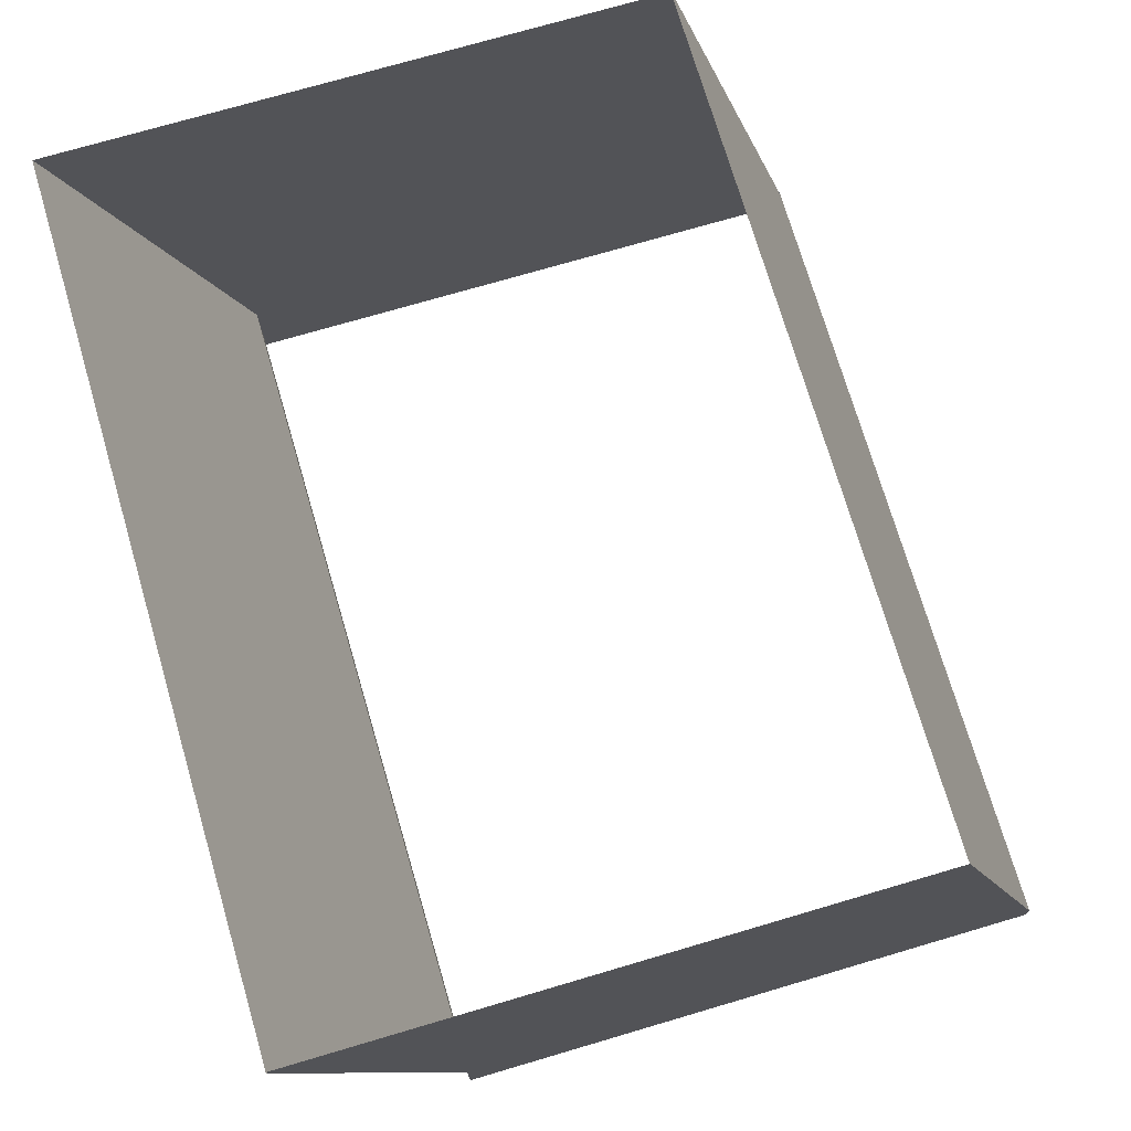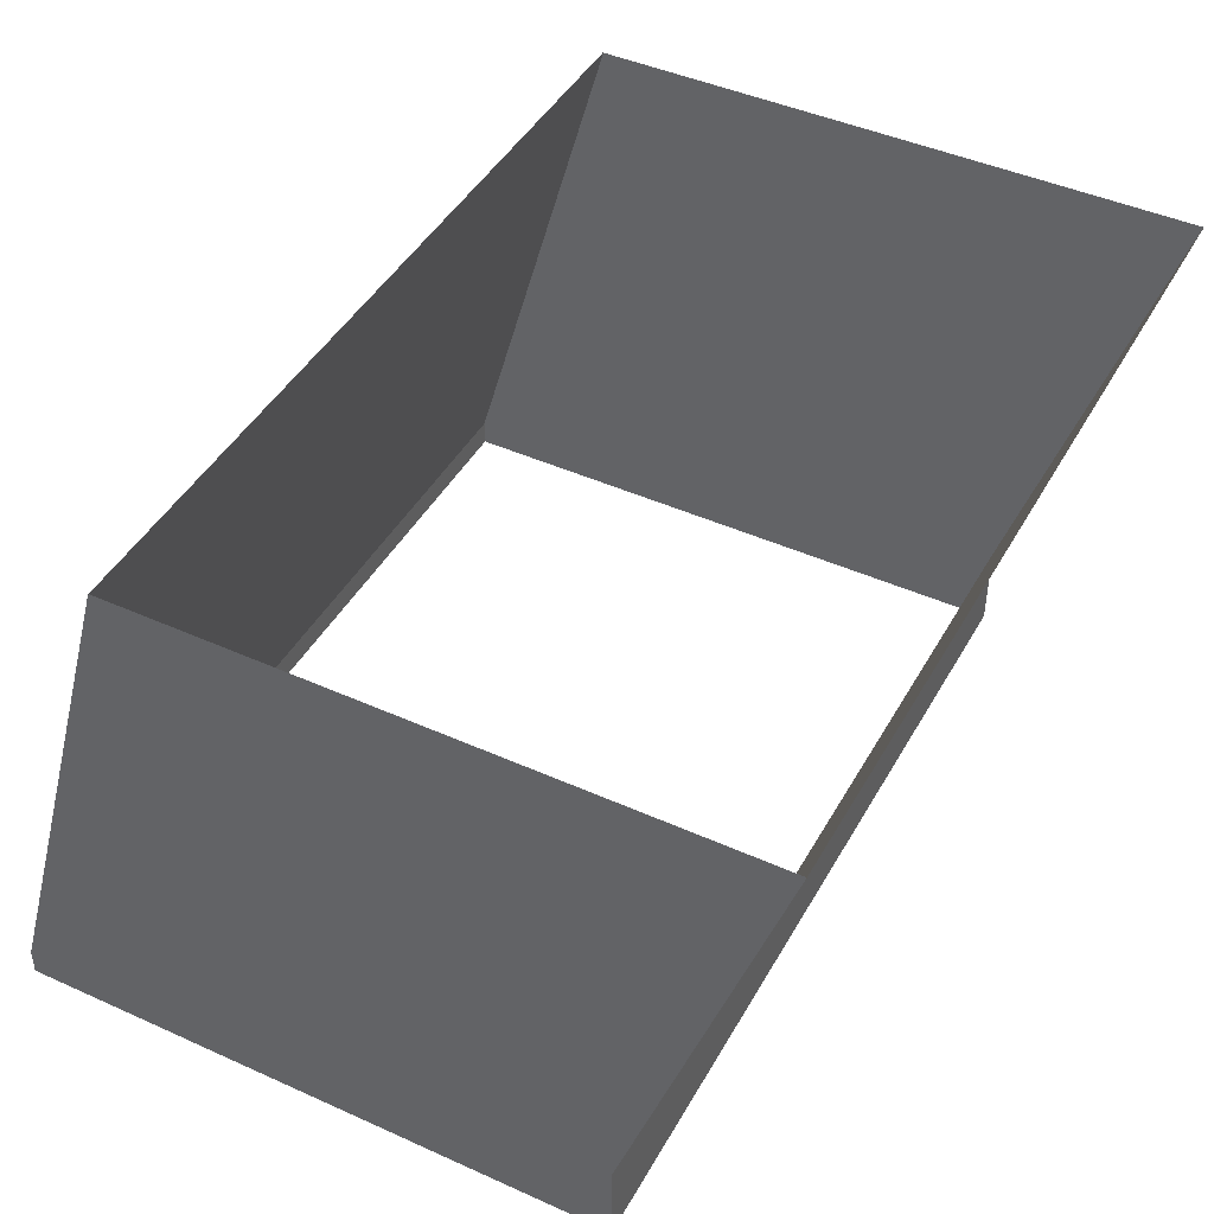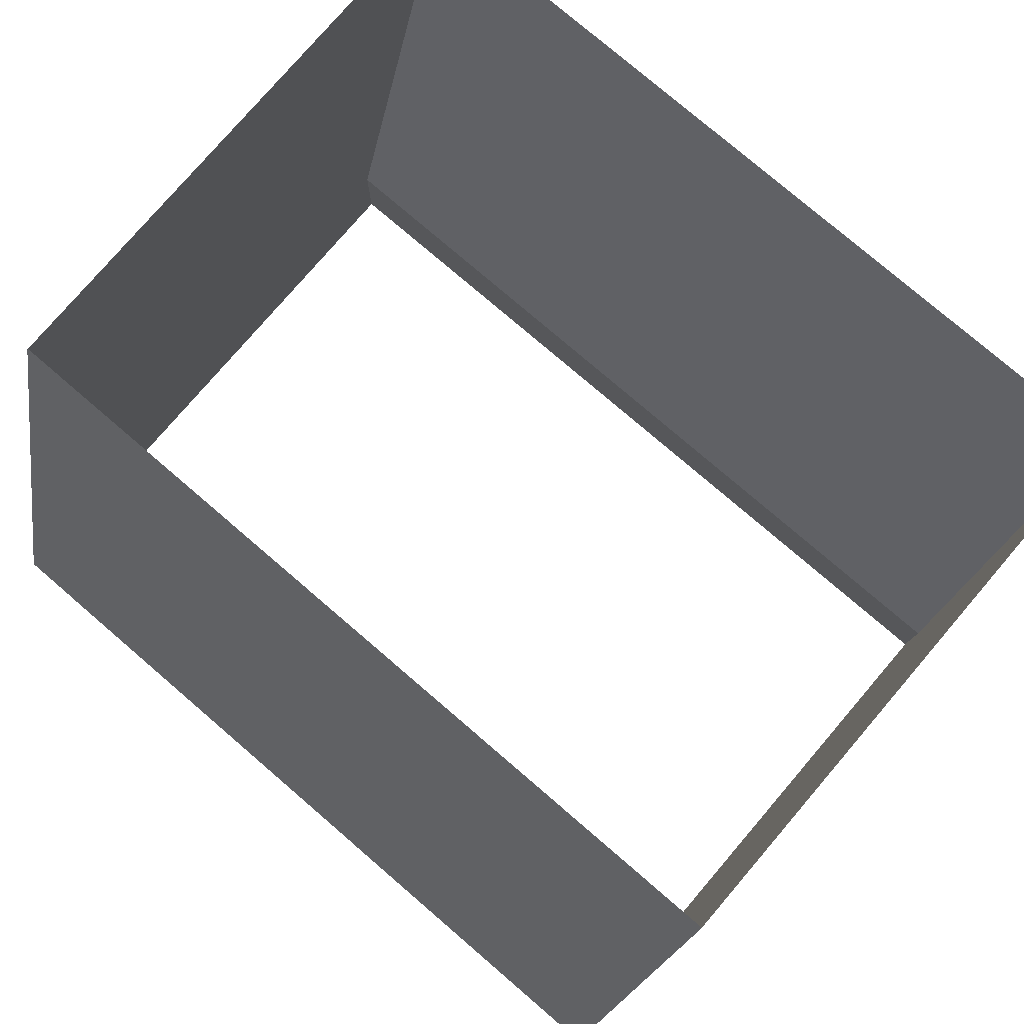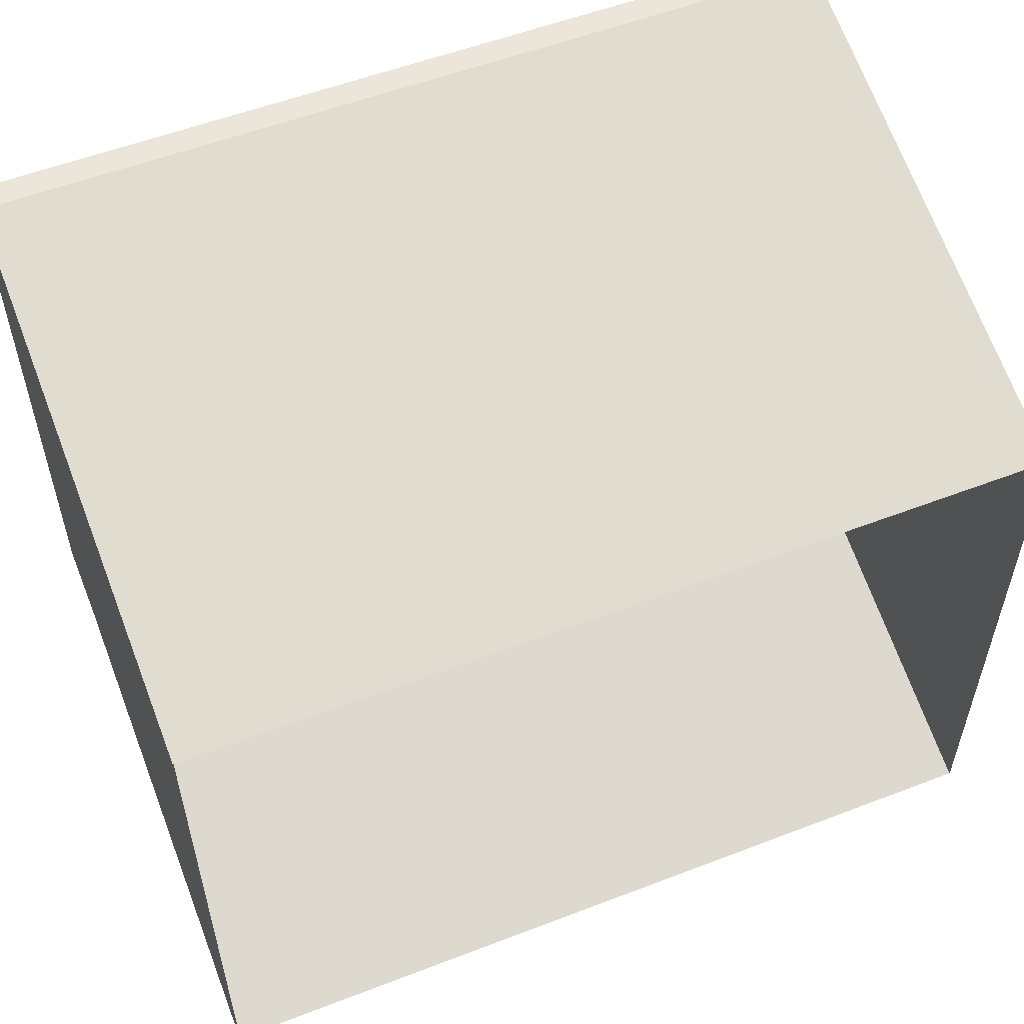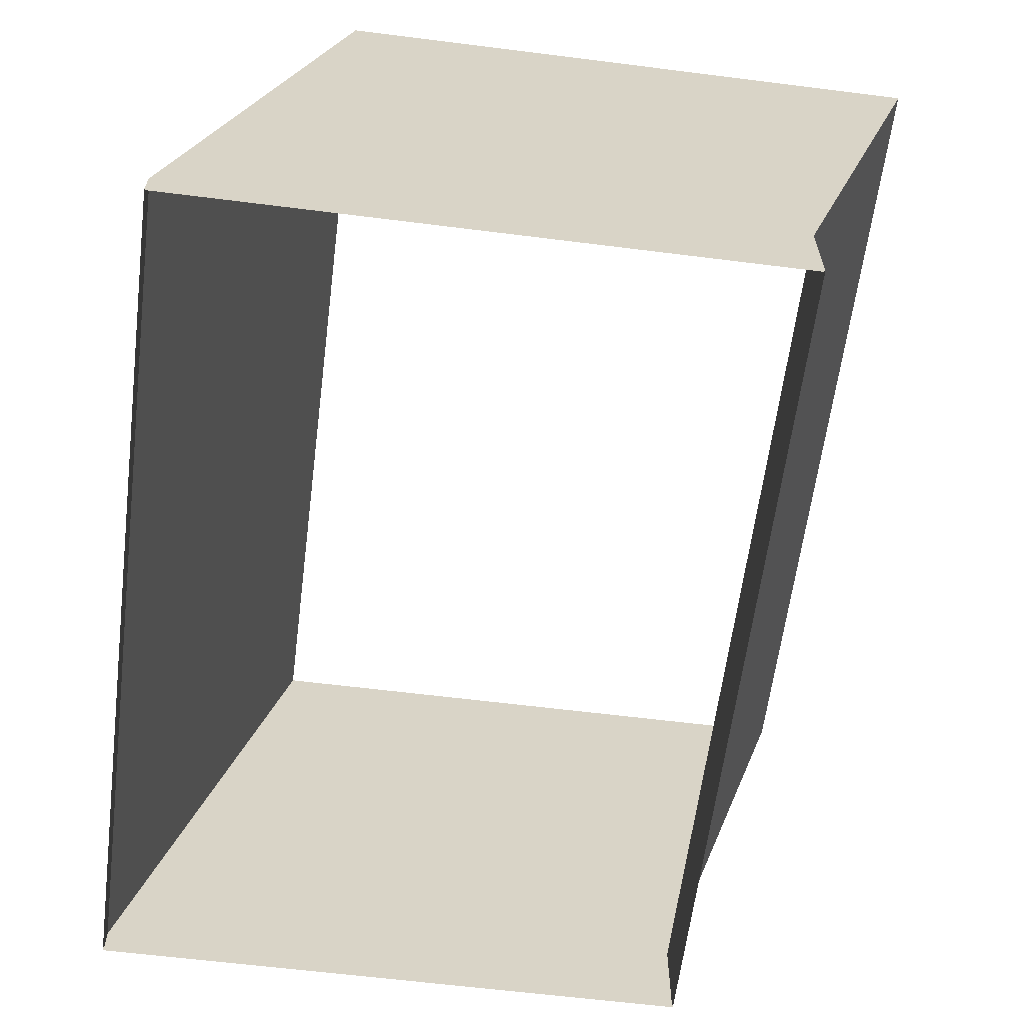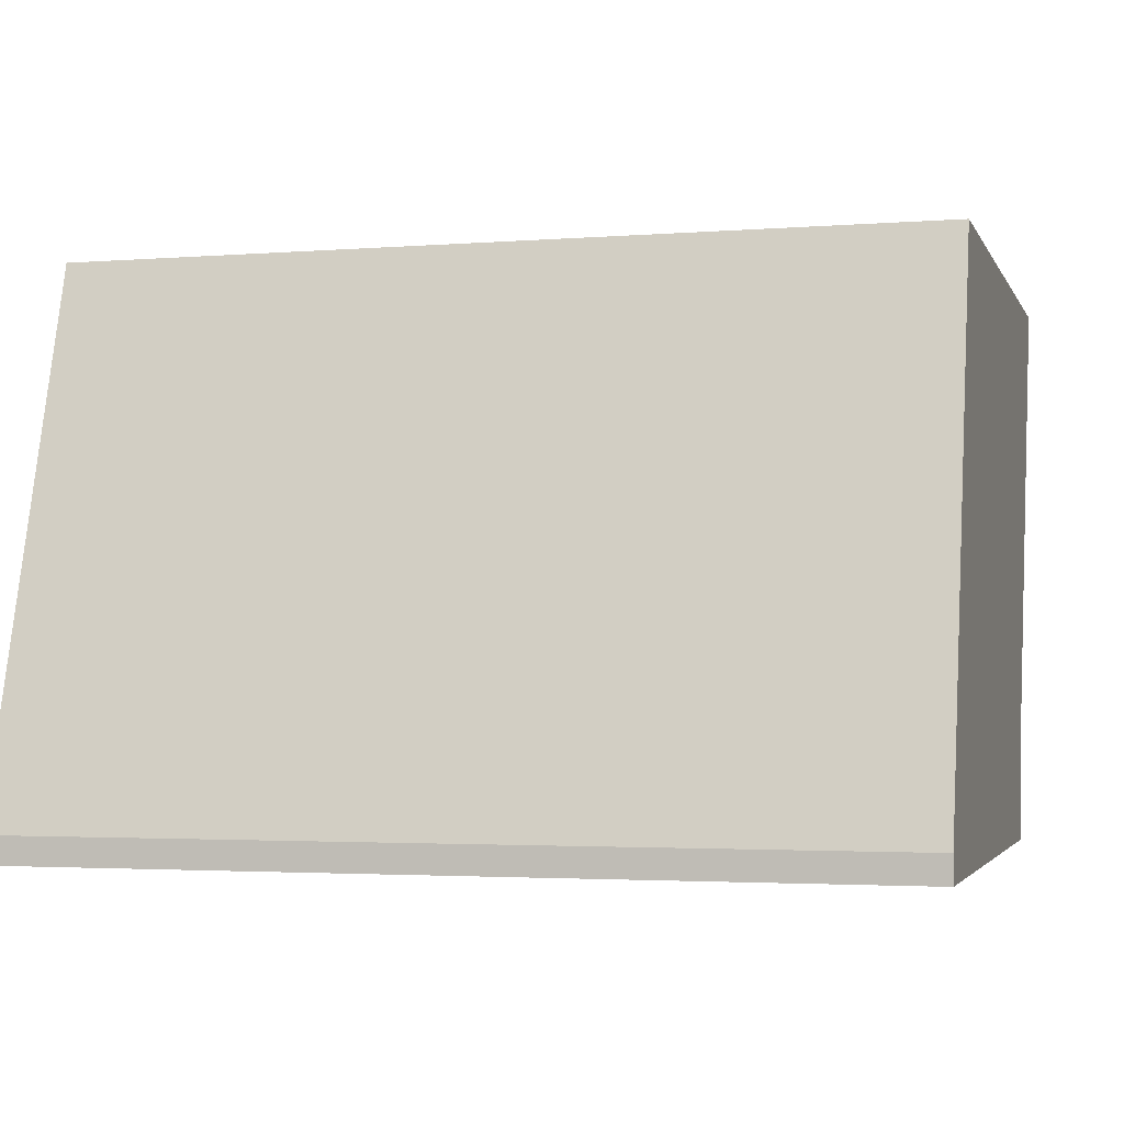
<metadata>
{"format":"obj","ext":"obj","renderer":"f3d","projection":"perspective","resolution":1024,"background":"white","views":[{"elev":73.4,"azim":73.6,"up":"+Z"},{"elev":44.5,"azim":-62.3,"up":"+Z"},{"elev":78.4,"azim":-139.4,"up":"+Z"},{"elev":55.4,"azim":-22.0,"up":"+Y"},{"elev":-61.9,"azim":-97.3,"up":"+Z"},{"elev":-2.7,"azim":-164.6,"up":"+Z"}]}
</metadata>
<code>
o fake_light_window_2_double
v -1.119 0.501 1.5
v -1.119 2.099 1.5
v -1.119 0.901 0.03
v -1.119 2.499 0.03
v 1.119 0.501 1.5
v 1.119 2.099 1.5
v 1.119 0.901 0.03
v 1.119 2.499 0.03
v -1.117 0.503 1.5
v -1.117 2.097 1.5
v -1.117 0.903 0.03
v -1.117 2.497 0.03
v 1.117 0.503 1.5
v 1.117 2.097 1.5
v 1.117 0.903 0.03
v 1.117 2.497 0.03
v -1.117 0.903 0.26
v -1.117 2.497 0.1
v 1.117 0.903 0.26
v 1.117 2.497 0.1
v -1.119 0.901 0.26
v -1.119 2.499 0.1
v 1.119 0.901 0.26
v 1.119 2.499 0.1
f 21 22 4 3
f 23 24 6 5
f 21 23 5 1
f 24 22 2 6
f 17 11 12 18
f 19 13 14 20
f 17 9 13 19
f 20 14 10 18
f 16 20 18 12
f 11 17 19 15
f 15 19 20 16
f 9 17 18 10
f 8 4 22 24
f 3 7 23 21
f 7 8 24 23
f 1 2 22 21

</code>
